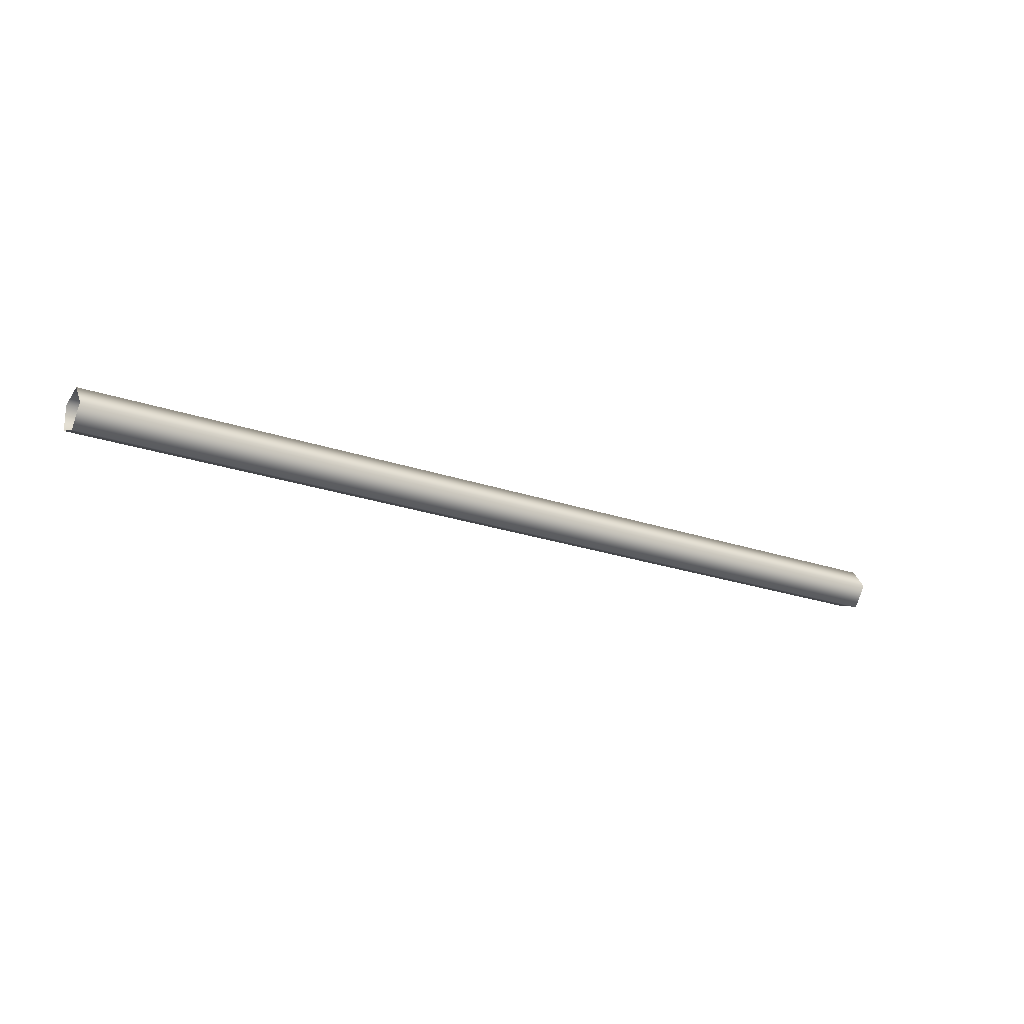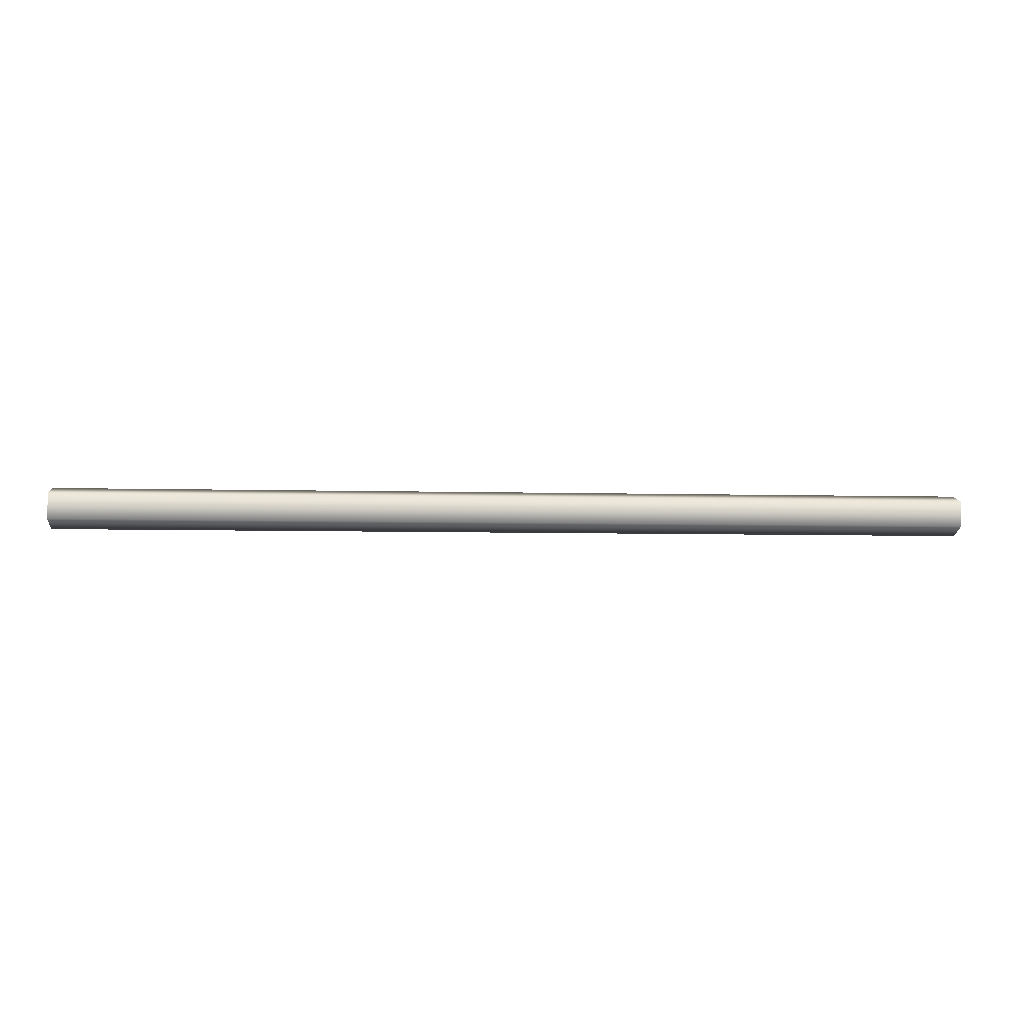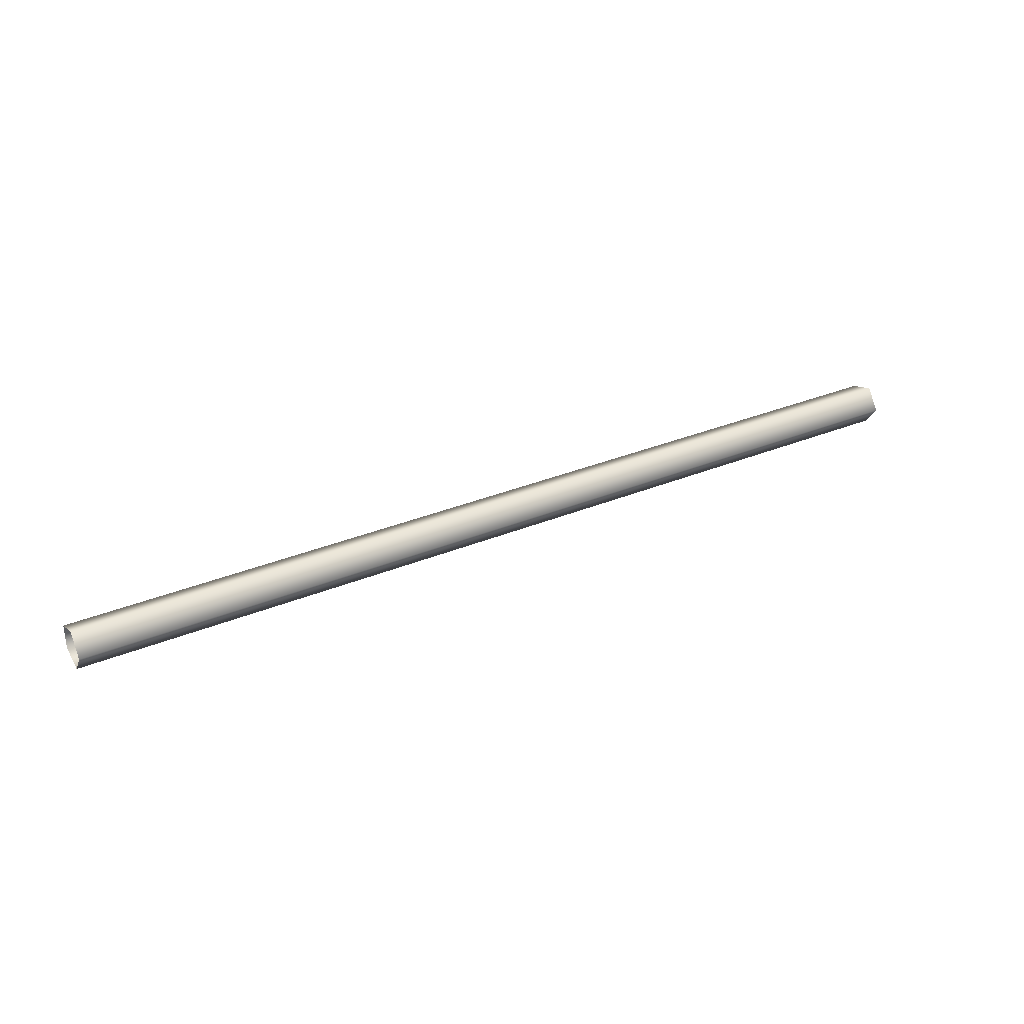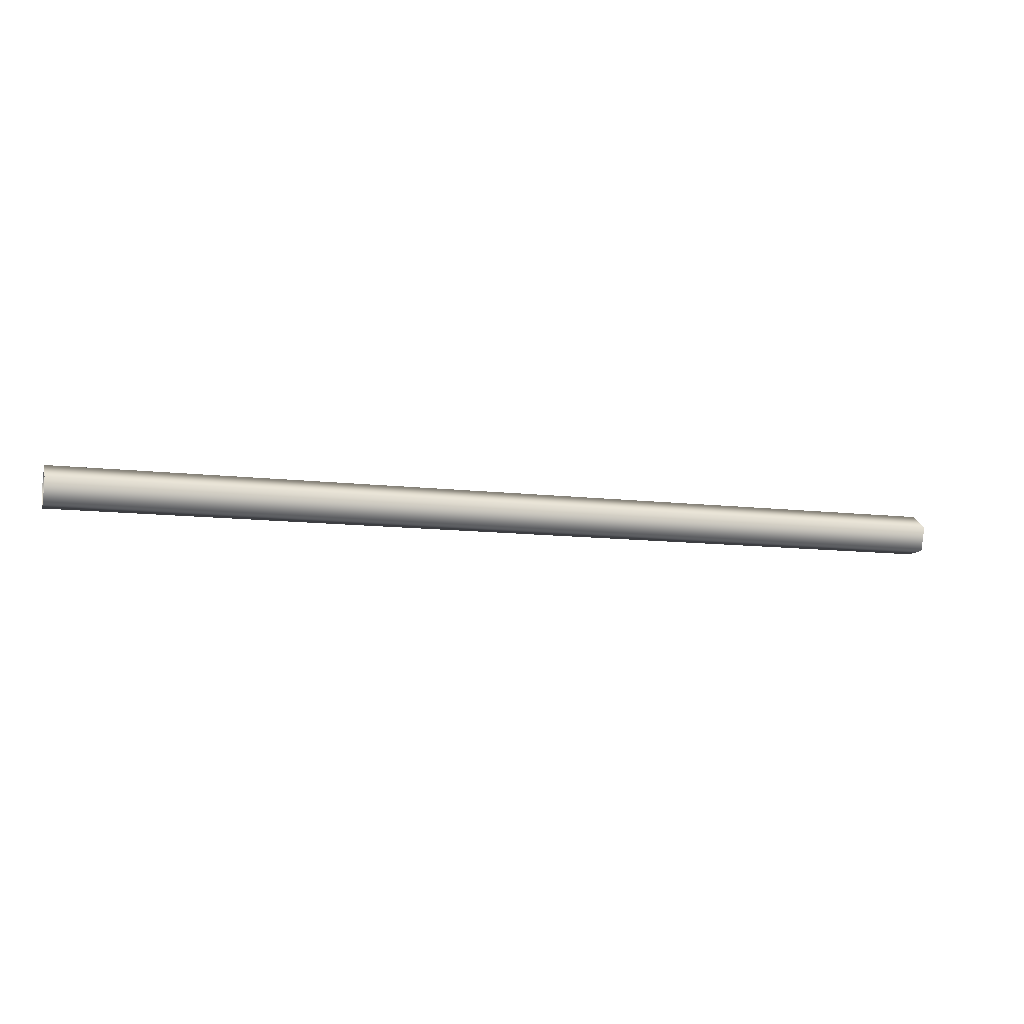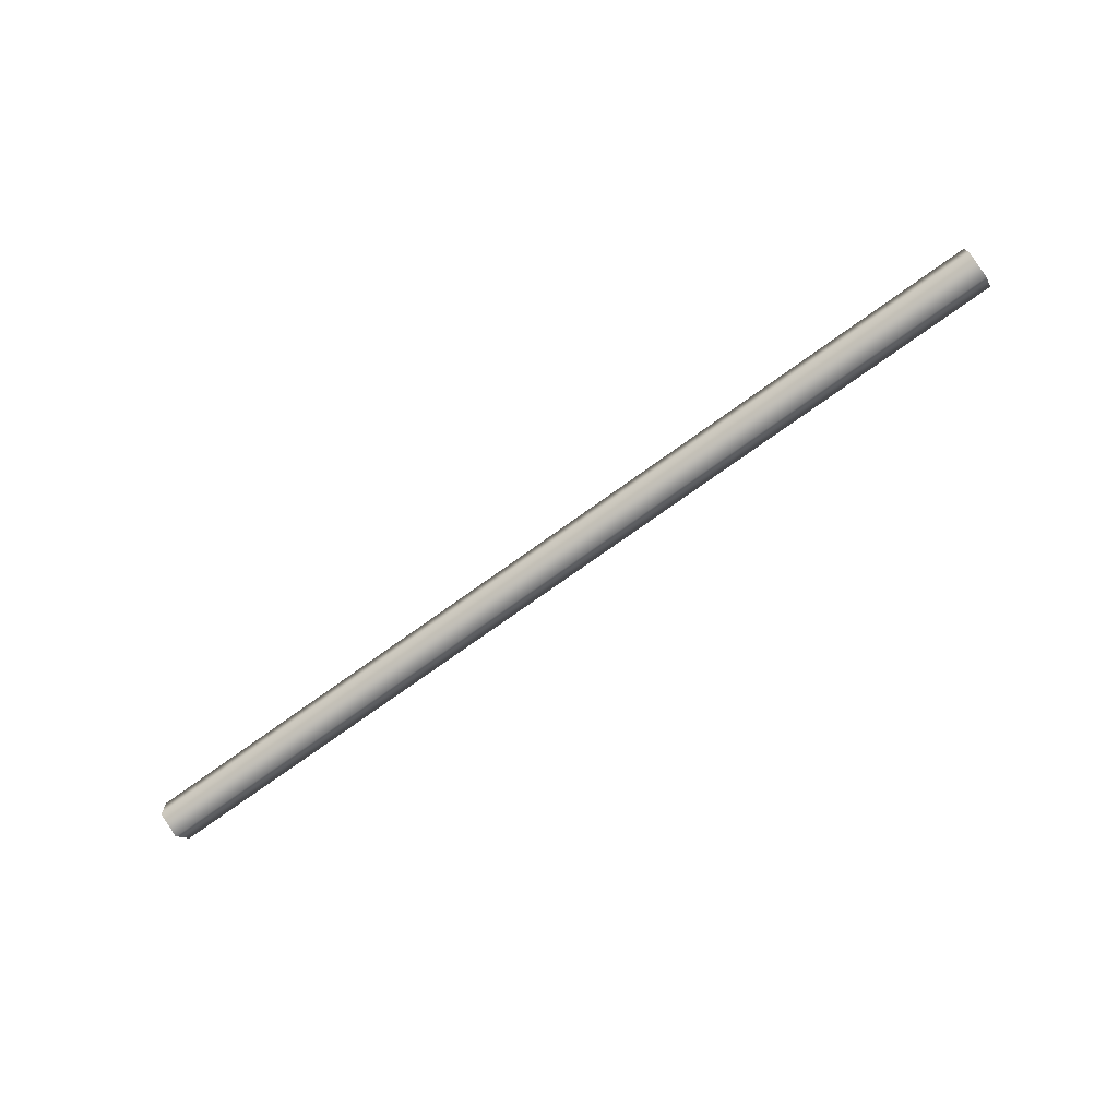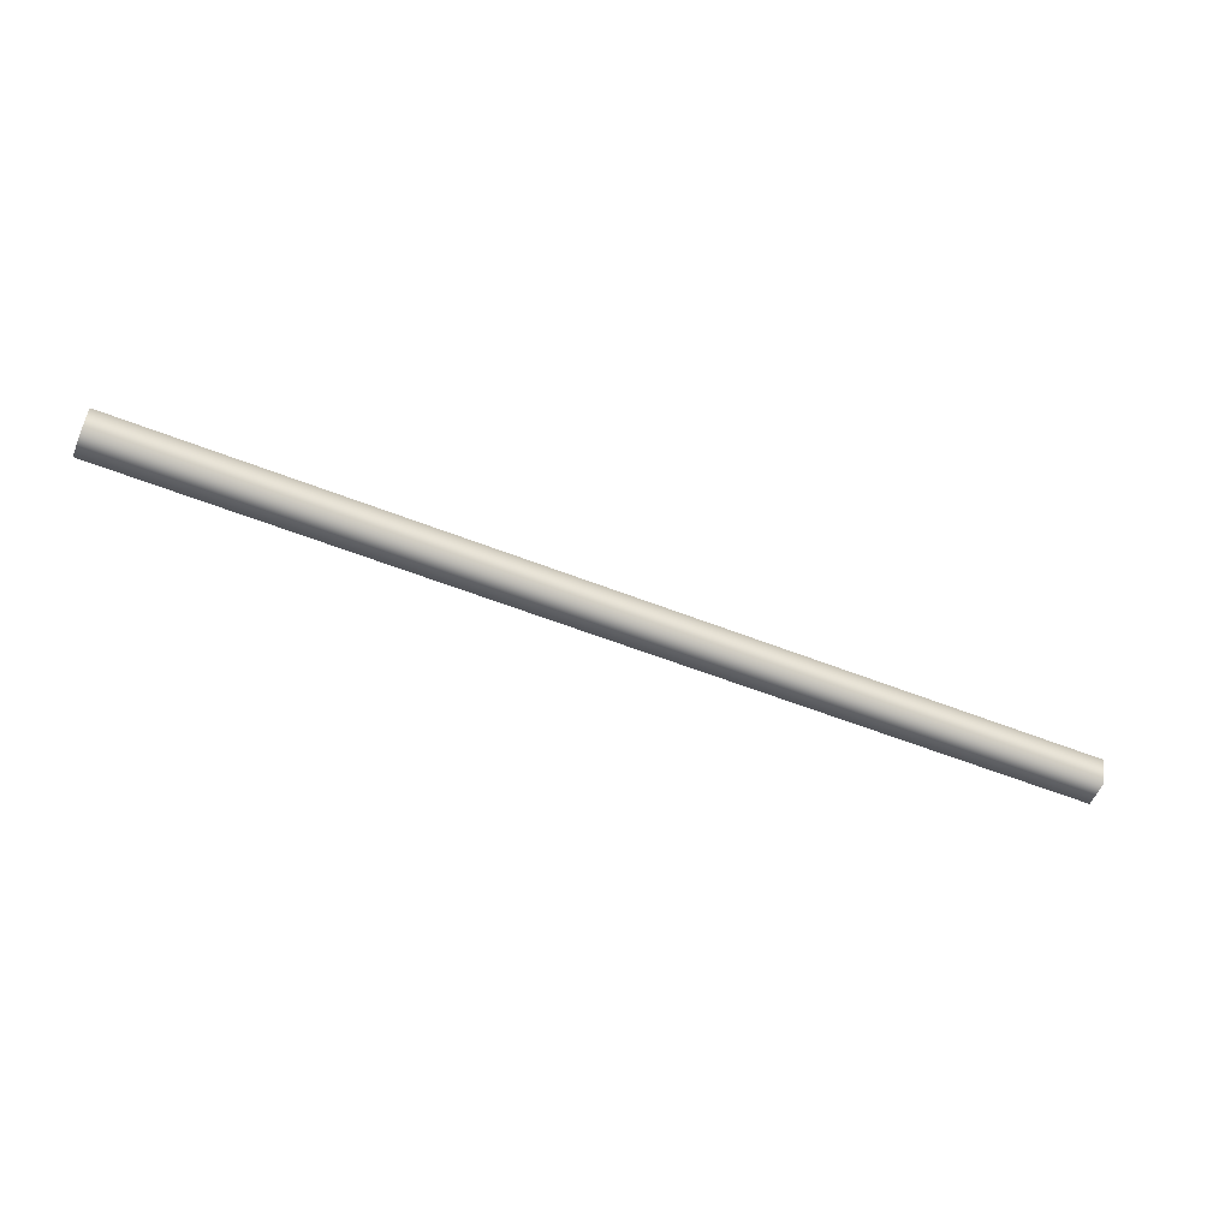
<metadata>
{"format":"obj","ext":"obj","renderer":"f3d","projection":"perspective","resolution":1024,"background":"white","views":[{"elev":-21.6,"azim":-32.2,"up":"+Y"},{"elev":-6.4,"azim":175.5,"up":"+Y"},{"elev":32.1,"azim":-30.2,"up":"+Y"},{"elev":-10.4,"azim":-17.4,"up":"+Z"},{"elev":-72.2,"azim":-144.0,"up":"+Y"},{"elev":-55.8,"azim":157.4,"up":"+Z"}]}
</metadata>
<code>
o bpc1r_1_2/bpc1r_1/mesh16/mesh16-geometry#mesh16-geometry
v -0.5542 0.04548 0.3848
v -0.5542 0.03863 0.3799
v -0.2488 0.04548 0.3848
v -0.2488 0.03863 0.3799
v -0.2488 0.05233 0.3799
v -0.2488 0.04125 0.3718
v -0.5542 0.05233 0.3799
v -0.5542 0.04125 0.3718
v -0.5542 0.04972 0.3718
v -0.2488 0.04972 0.3718
f 1 2 3
f 4 3 2
f 3 5 1
f 4 2 6
f 7 1 5
f 8 6 2
f 7 5 9
f 6 8 10
f 10 9 5
f 9 10 8
f 3 2 1
f 2 3 4
f 1 5 3
f 6 2 4
f 5 1 7
f 2 6 8
f 9 5 7
f 10 8 6
f 5 9 10
f 8 10 9

</code>
